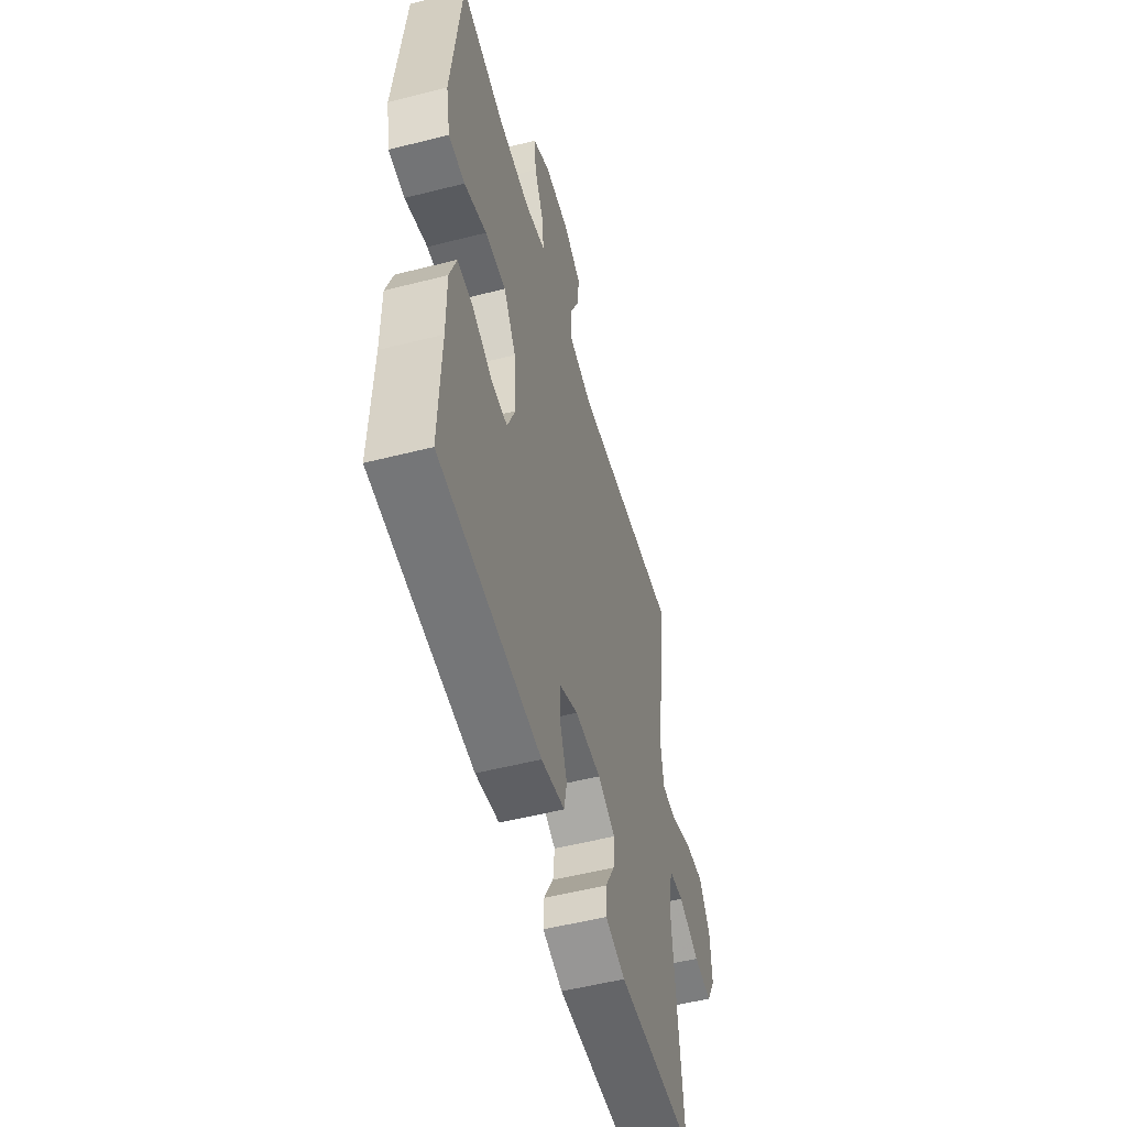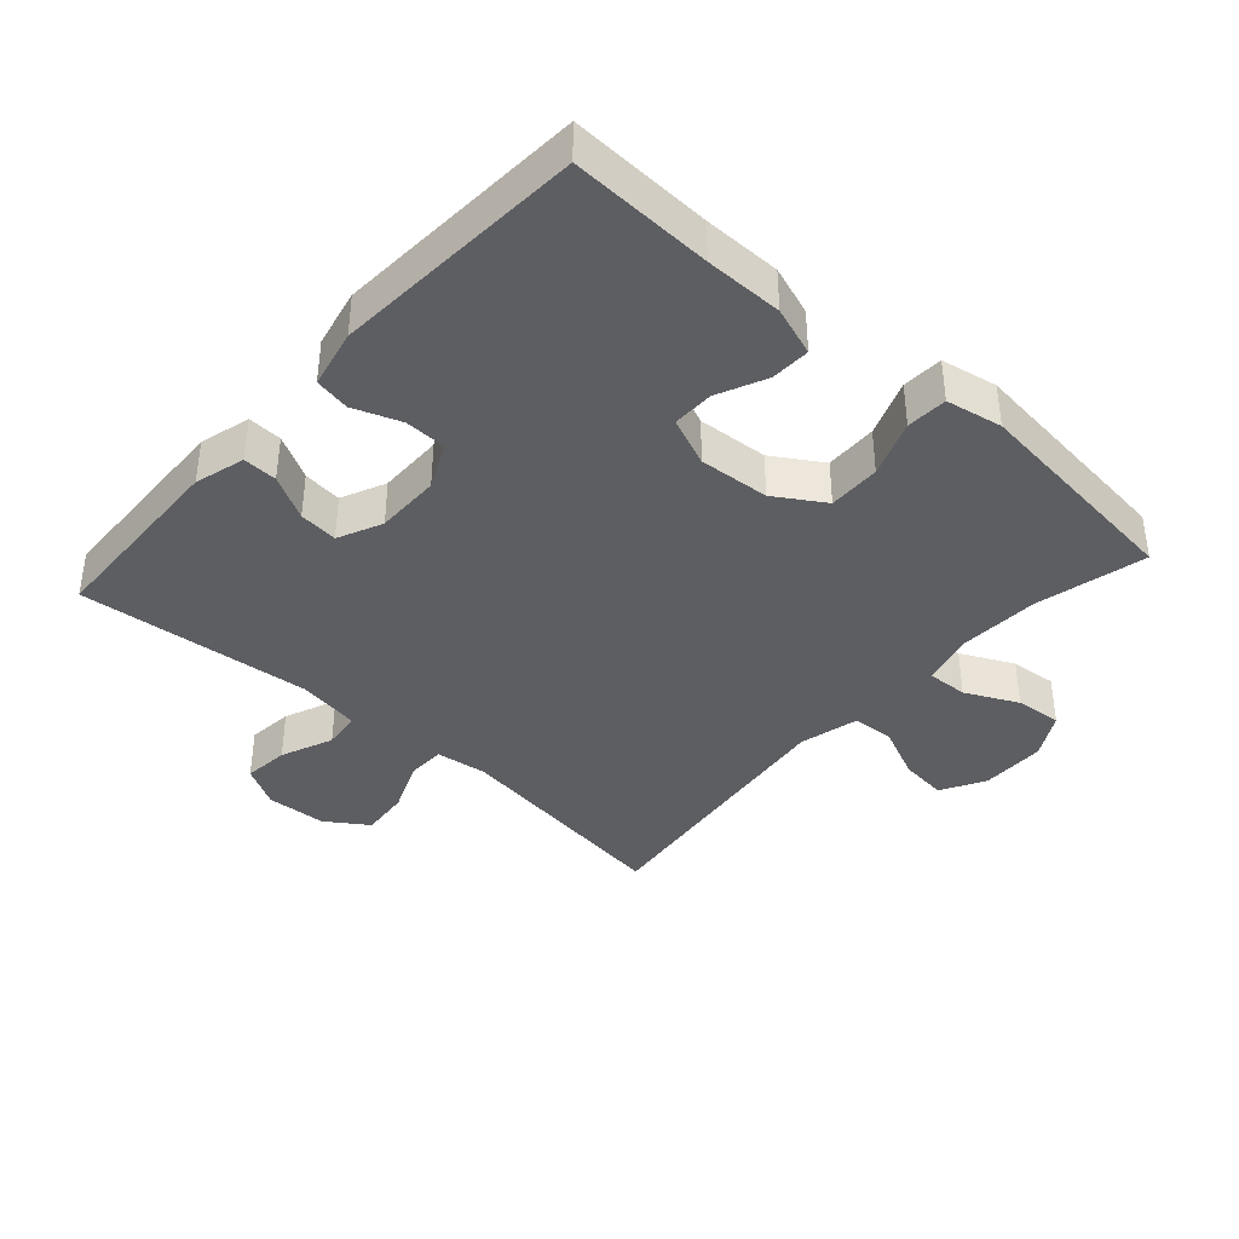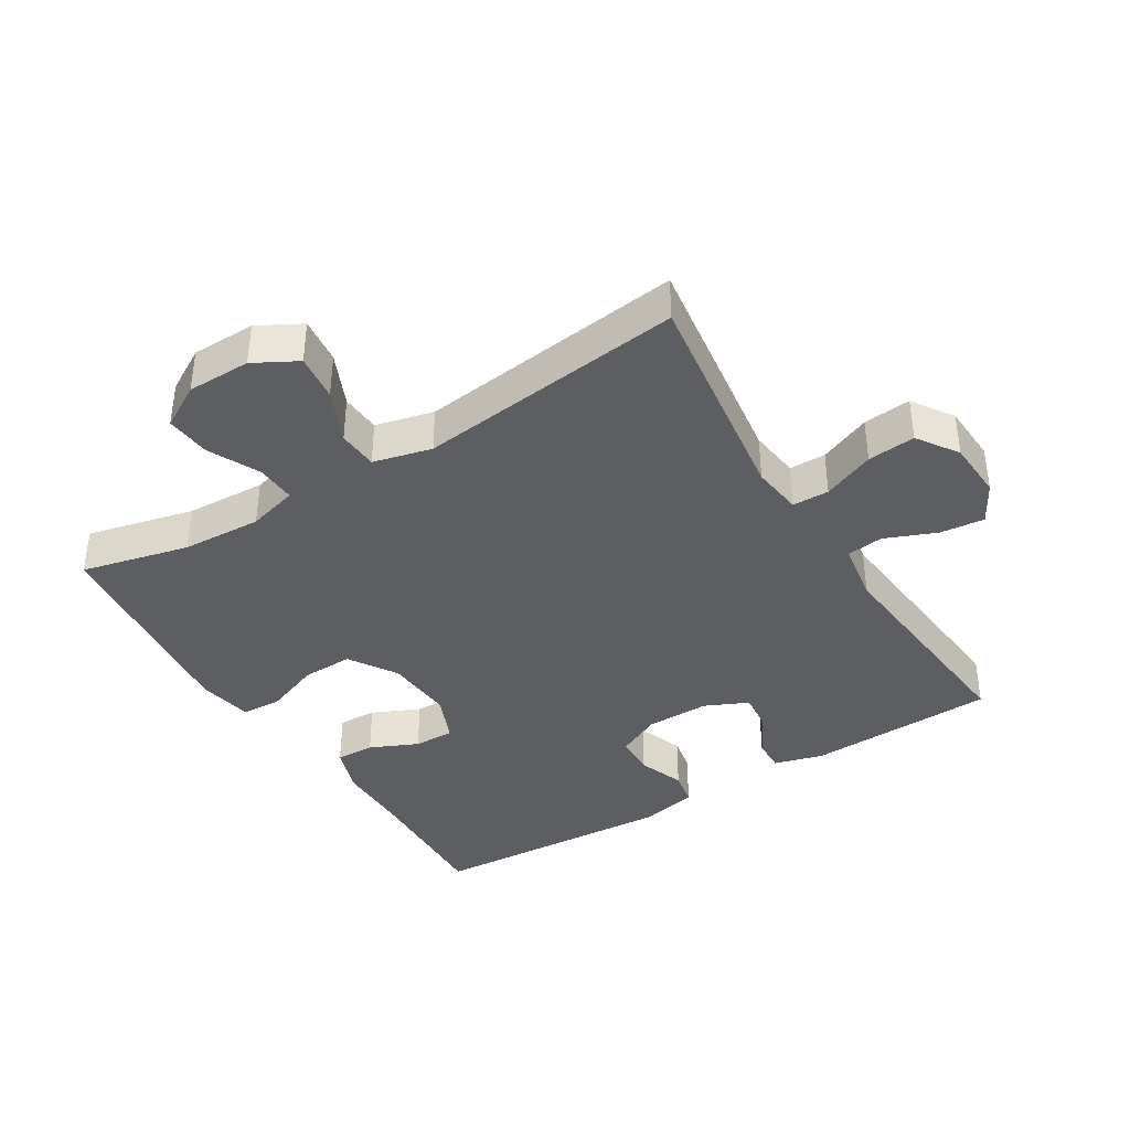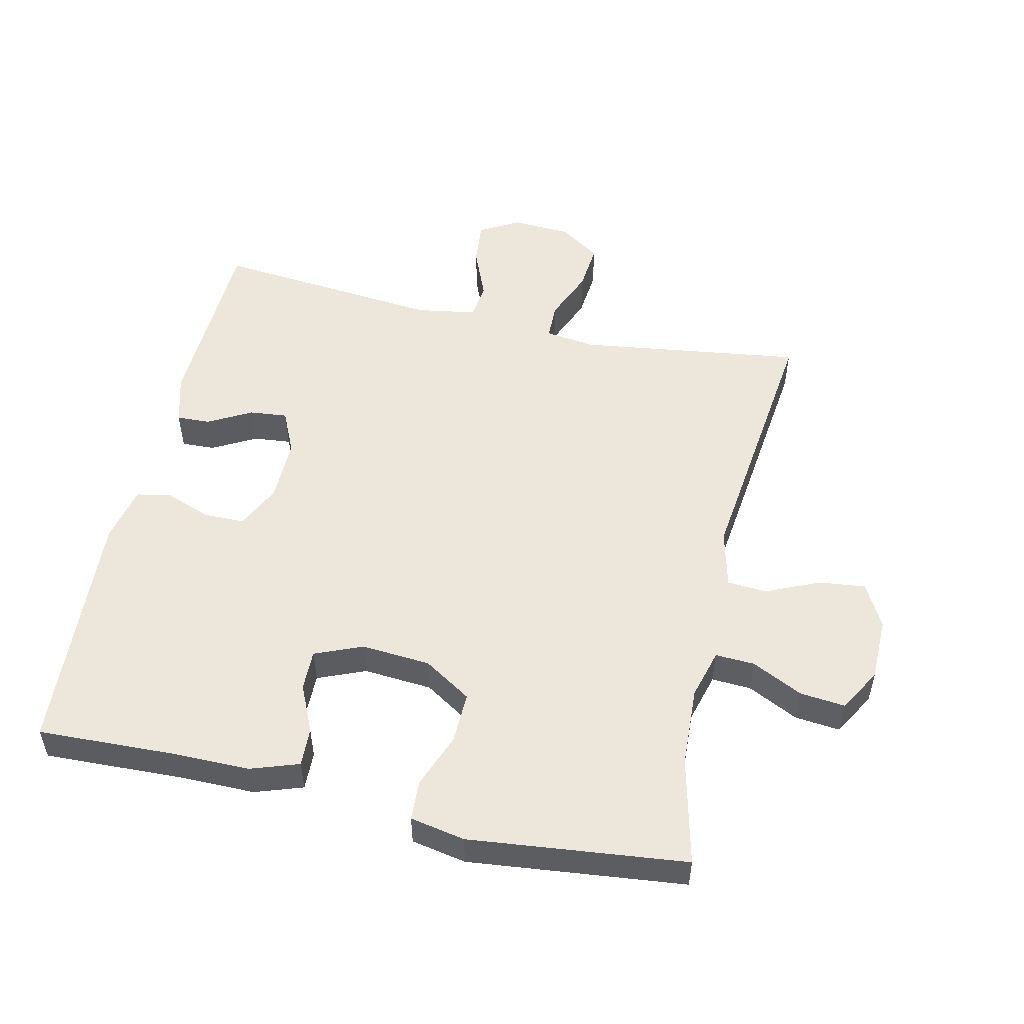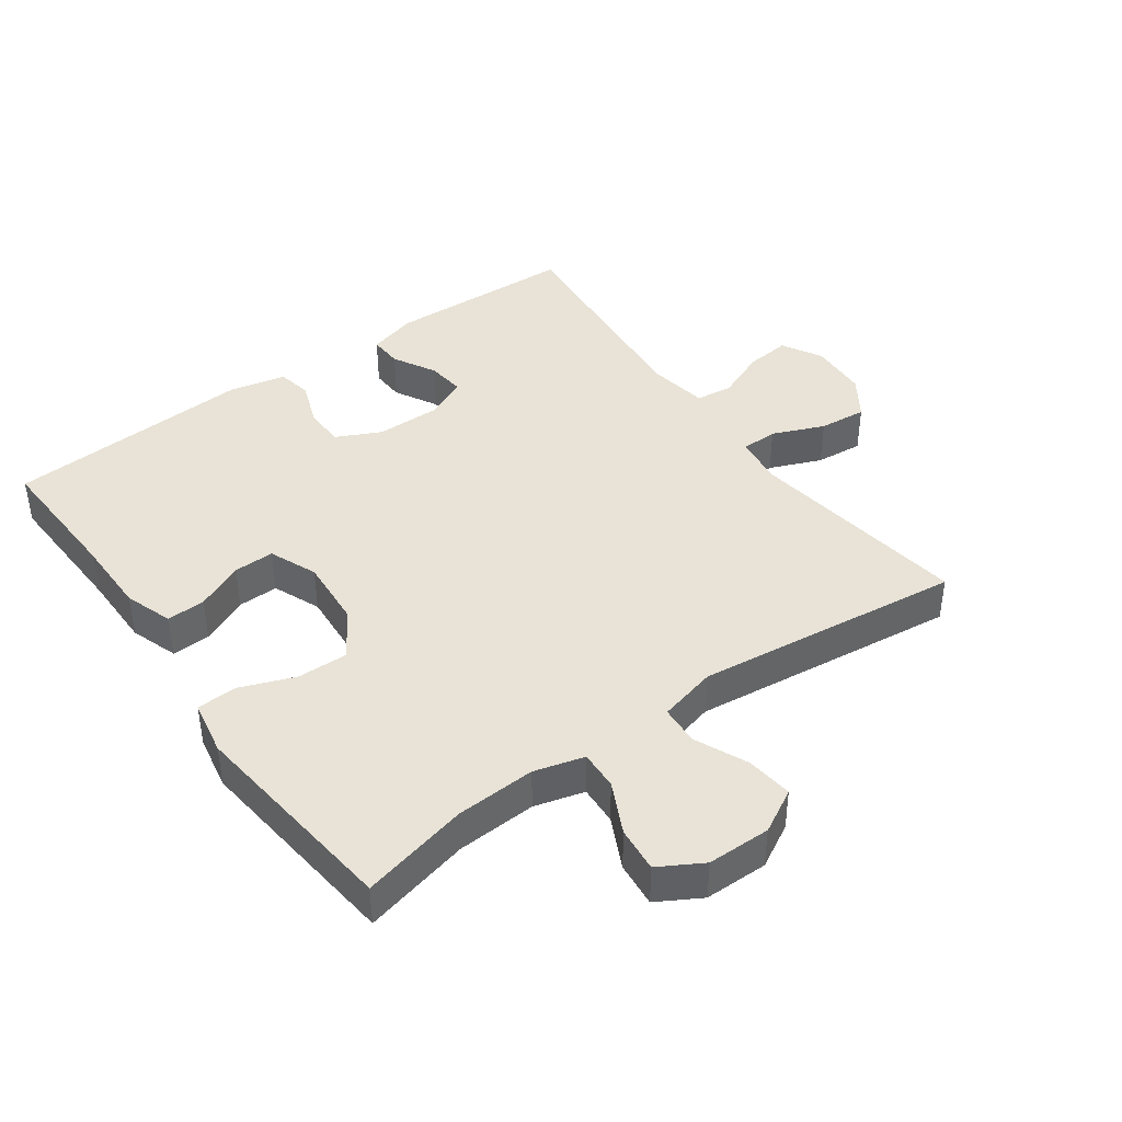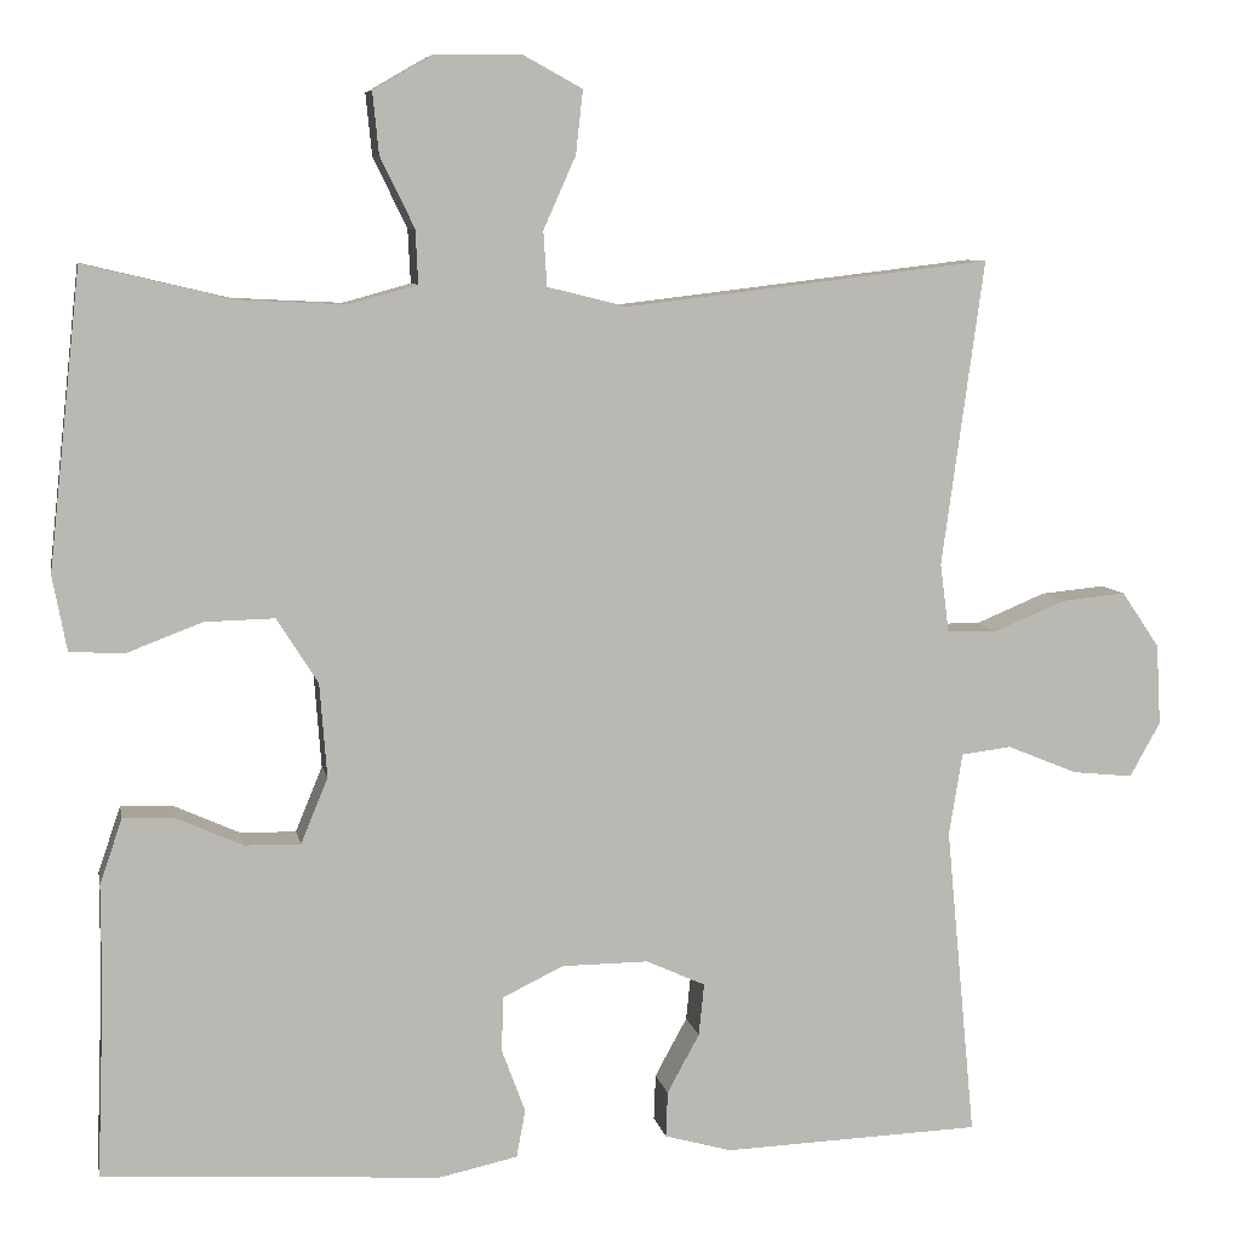
<metadata>
{"format":"obj","ext":"obj","renderer":"f3d","projection":"perspective","resolution":1024,"background":"white","views":[{"elev":-53.5,"azim":-74.8,"up":"+Z"},{"elev":-39.1,"azim":-131.9,"up":"+Y"},{"elev":-39.0,"azim":31.6,"up":"+Y"},{"elev":52.7,"azim":-77.3,"up":"+Y"},{"elev":41.6,"azim":-35.8,"up":"+Y"},{"elev":7.6,"azim":-10.7,"up":"+Z"}]}
</metadata>
<code>
v 0.5 0.07 -0.5
v 0.212 0.07 -0.511
v 0.137 0.07 -0.49
v 0.139 0.07 -0.439
v 0.175 0.07 -0.373
v 0.181 0.07 -0.315
v 0.115 0.07 -0.285
v 0.018 0.07 -0.286
v -0.05 0.07 -0.319
v -0.051 0.07 -0.381
v -0.025 0.07 -0.451
v -0.035 0.07 -0.504
v -0.122 0.07 -0.523
v -0.5 0.07 -0.5
v -0.492 0.07 -0.288
v -0.492 0.07 -0.172
v -0.467 0.07 -0.099
v -0.408 0.07 -0.101
v -0.335 0.07 -0.134
v -0.273 0.07 -0.135
v -0.243 0.07 -0.062
v -0.251 0.07 0.043
v -0.297 0.07 0.116
v -0.375 0.07 0.114
v -0.459 0.07 0.082
v -0.52 0.07 0.085
v -0.536 0.07 0.169
v -0.5 0.07 0.5
v -0.336 0.07 0.461
v -0.214 0.07 0.455
v -0.138 0.07 0.476
v -0.141 0.07 0.536
v -0.179 0.07 0.614
v -0.186 0.07 0.683
v -0.12 0.07 0.721
v -0.023 0.07 0.722
v 0.043 0.07 0.686
v 0.035 0.07 0.615
v -0.001 0.07 0.534
v 0.003 0.07 0.473
v 0.092 0.07 0.451
v 0.5 0.07 0.5
v 0.453 0.07 0.159
v 0.463 0.07 0.082
v 0.519 0.07 0.081
v 0.598 0.07 0.114
v 0.671 0.07 0.121
v 0.713 0.07 0.059
v 0.718 0.07 -0.031
v 0.684 0.07 -0.092
v 0.616 0.07 -0.085
v 0.538 0.07 -0.053
v 0.482 0.07 -0.06
v 0.467 0.07 -0.152
v 0.5 0 -0.5
v 0.212 0 -0.511
v 0.137 0 -0.49
v 0.139 0 -0.439
v 0.175 0 -0.373
v 0.181 0 -0.315
v 0.115 0 -0.285
v 0.018 0 -0.286
v -0.05 0 -0.319
v -0.051 0 -0.381
v -0.025 0 -0.451
v -0.035 0 -0.504
v -0.122 0 -0.523
v -0.5 0 -0.5
v -0.492 0 -0.288
v -0.492 0 -0.172
v -0.467 0 -0.099
v -0.408 0 -0.101
v -0.335 0 -0.134
v -0.273 0 -0.135
v -0.243 0 -0.062
v -0.251 0 0.043
v -0.297 0 0.116
v -0.375 0 0.114
v -0.459 0 0.082
v -0.52 0 0.085
v -0.536 0 0.169
v -0.5 0 0.5
v -0.336 0 0.461
v -0.214 0 0.455
v -0.138 0 0.476
v -0.141 0 0.536
v -0.179 0 0.614
v -0.186 0 0.683
v -0.12 0 0.721
v -0.023 0 0.722
v 0.043 0 0.686
v 0.035 0 0.615
v -0.001 0 0.534
v 0.003 0 0.473
v 0.092 0 0.451
v 0.5 0 0.5
v 0.453 0 0.159
v 0.463 0 0.082
v 0.519 0 0.081
v 0.598 0 0.114
v 0.671 0 0.121
v 0.713 0 0.059
v 0.718 0 -0.031
v 0.684 0 -0.092
v 0.616 0 -0.085
v 0.538 0 -0.053
v 0.482 0 -0.06
v 0.467 0 -0.152
f 49 50 51 52
f 47 48 49 52
f 45 46 47 52
f 44 45 52 53
f 41 42 43
f 40 41 43 44
f 36 37 38 39
f 36 39 40
f 35 36 40
f 32 33 34 35
f 31 32 35 40
f 30 31 40 44
f 26 27 28 29
f 24 25 26 29
f 23 24 29 30
f 22 23 30 44
f 16 17 18 19
f 15 16 19 20
f 14 15 20
f 13 14 20
f 10 11 12 13
f 9 10 13 20
f 8 9 20 21
f 2 3 4 5
f 54 1 2 5
f 54 5 6
f 53 54 6 7
f 21 22 44 53
f 7 8 21 53
f 106 105 104 103
f 106 103 102 101
f 106 101 100 99
f 107 106 99 98
f 97 96 95
f 98 97 95 94
f 93 92 91 90
f 94 93 90
f 94 90 89
f 89 88 87 86
f 94 89 86 85
f 98 94 85 84
f 83 82 81 80
f 83 80 79 78
f 84 83 78 77
f 98 84 77 76
f 73 72 71 70
f 74 73 70 69
f 74 69 68
f 74 68 67
f 67 66 65 64
f 74 67 64 63
f 75 74 63 62
f 59 58 57 56
f 59 56 55 108
f 60 59 108
f 61 60 108 107
f 107 98 76 75
f 107 75 62 61
f 1 55 56 2
f 2 56 57 3
f 3 57 58 4
f 4 58 59 5
f 5 59 60 6
f 6 60 61 7
f 7 61 62 8
f 8 62 63 9
f 9 63 64 10
f 10 64 65 11
f 11 65 66 12
f 12 66 67 13
f 13 67 68 14
f 14 68 69 15
f 15 69 70 16
f 16 70 71 17
f 17 71 72 18
f 18 72 73 19
f 19 73 74 20
f 20 74 75 21
f 21 75 76 22
f 22 76 77 23
f 23 77 78 24
f 24 78 79 25
f 25 79 80 26
f 26 80 81 27
f 27 81 82 28
f 28 82 83 29
f 29 83 84 30
f 30 84 85 31
f 31 85 86 32
f 32 86 87 33
f 33 87 88 34
f 34 88 89 35
f 35 89 90 36
f 36 90 91 37
f 37 91 92 38
f 38 92 93 39
f 39 93 94 40
f 40 94 95 41
f 41 95 96 42
f 42 96 97 43
f 43 97 98 44
f 44 98 99 45
f 45 99 100 46
f 46 100 101 47
f 47 101 102 48
f 48 102 103 49
f 49 103 104 50
f 50 104 105 51
f 51 105 106 52
f 52 106 107 53
f 53 107 108 54
f 54 108 55 1

</code>
